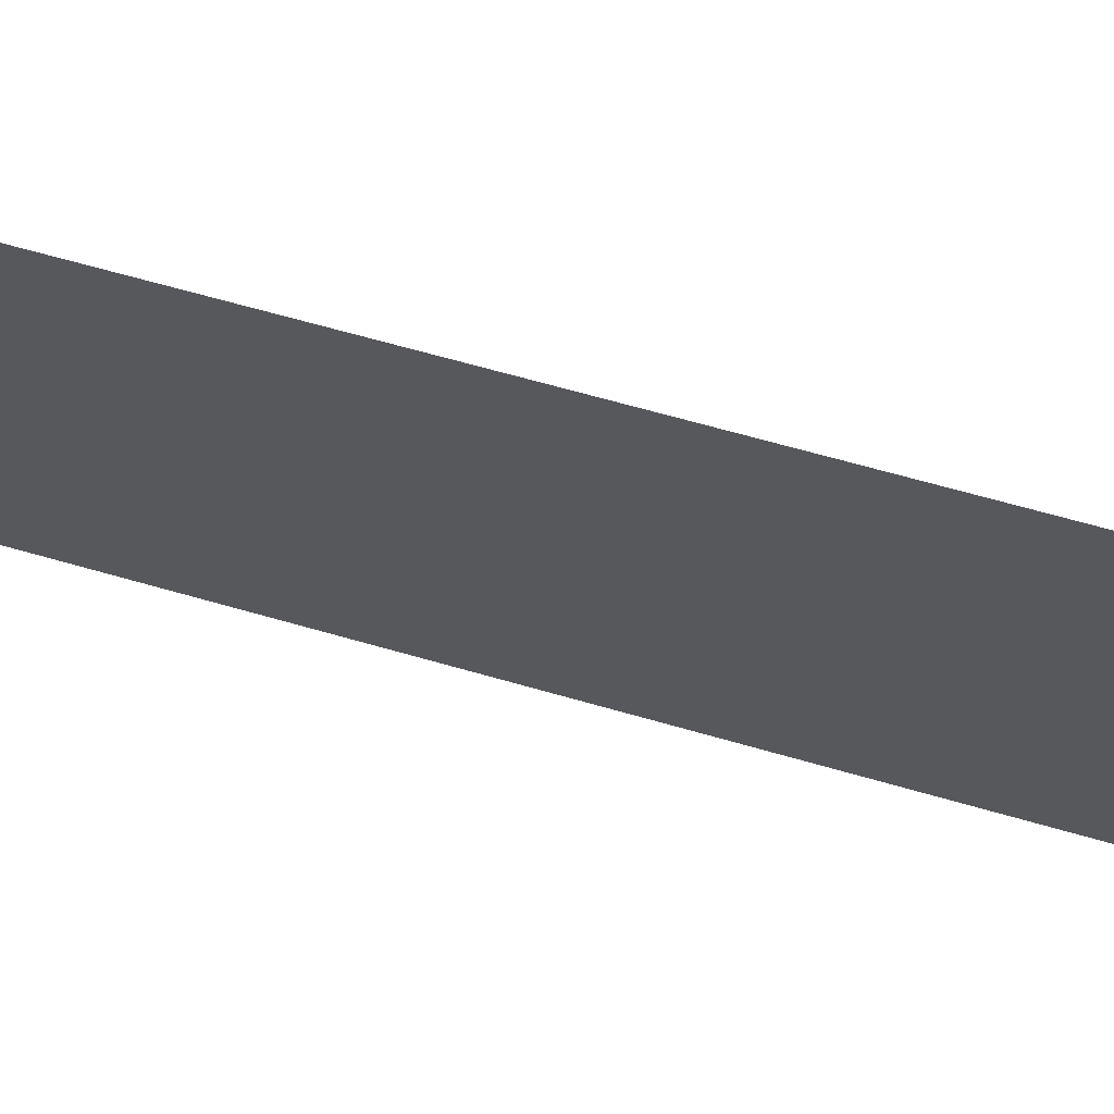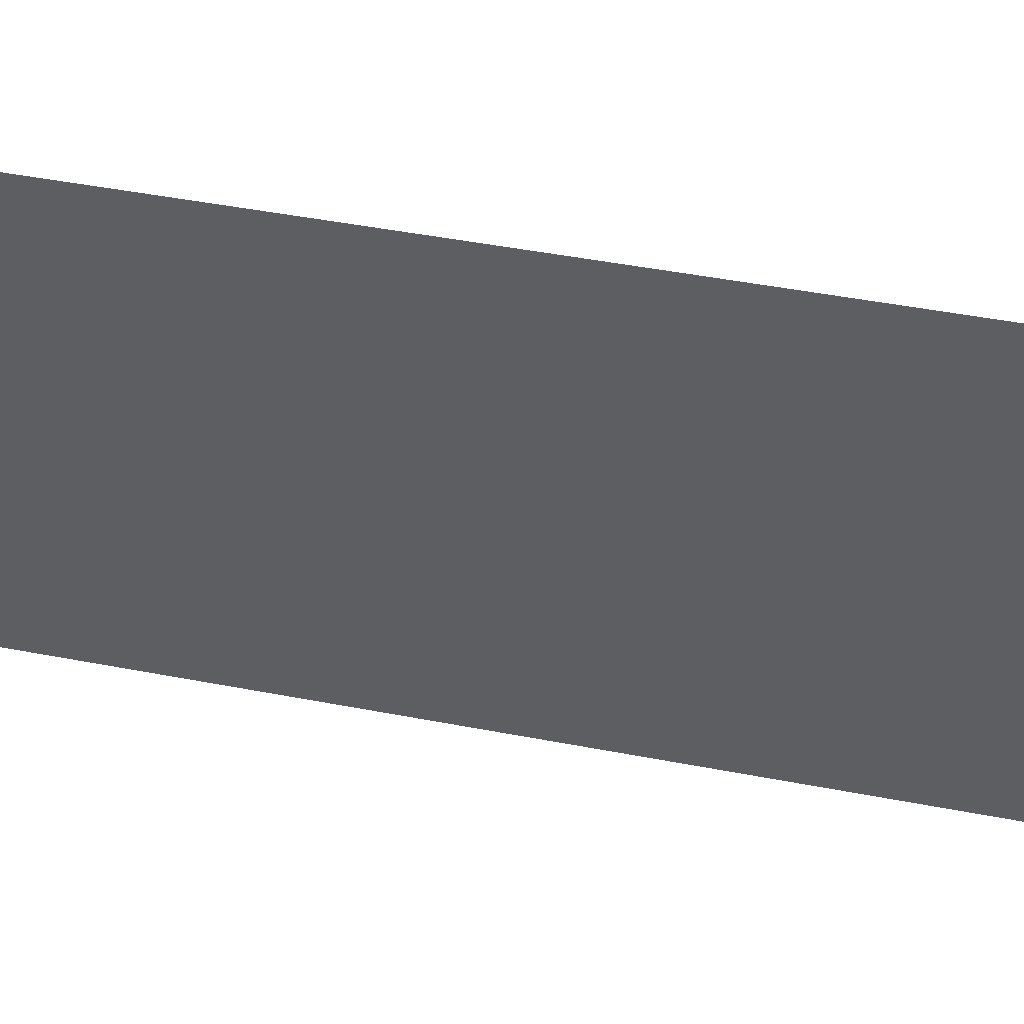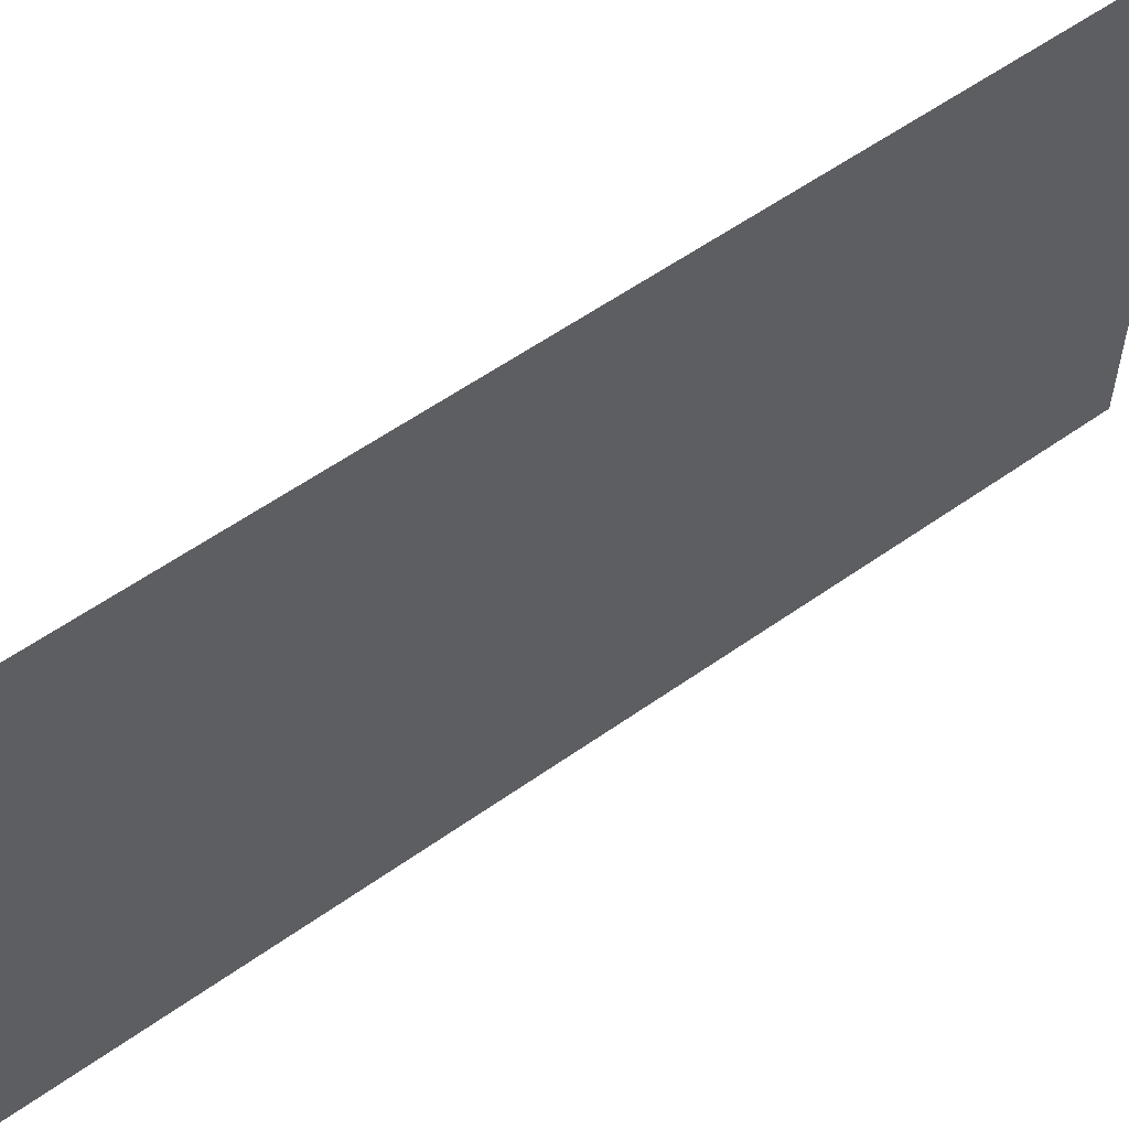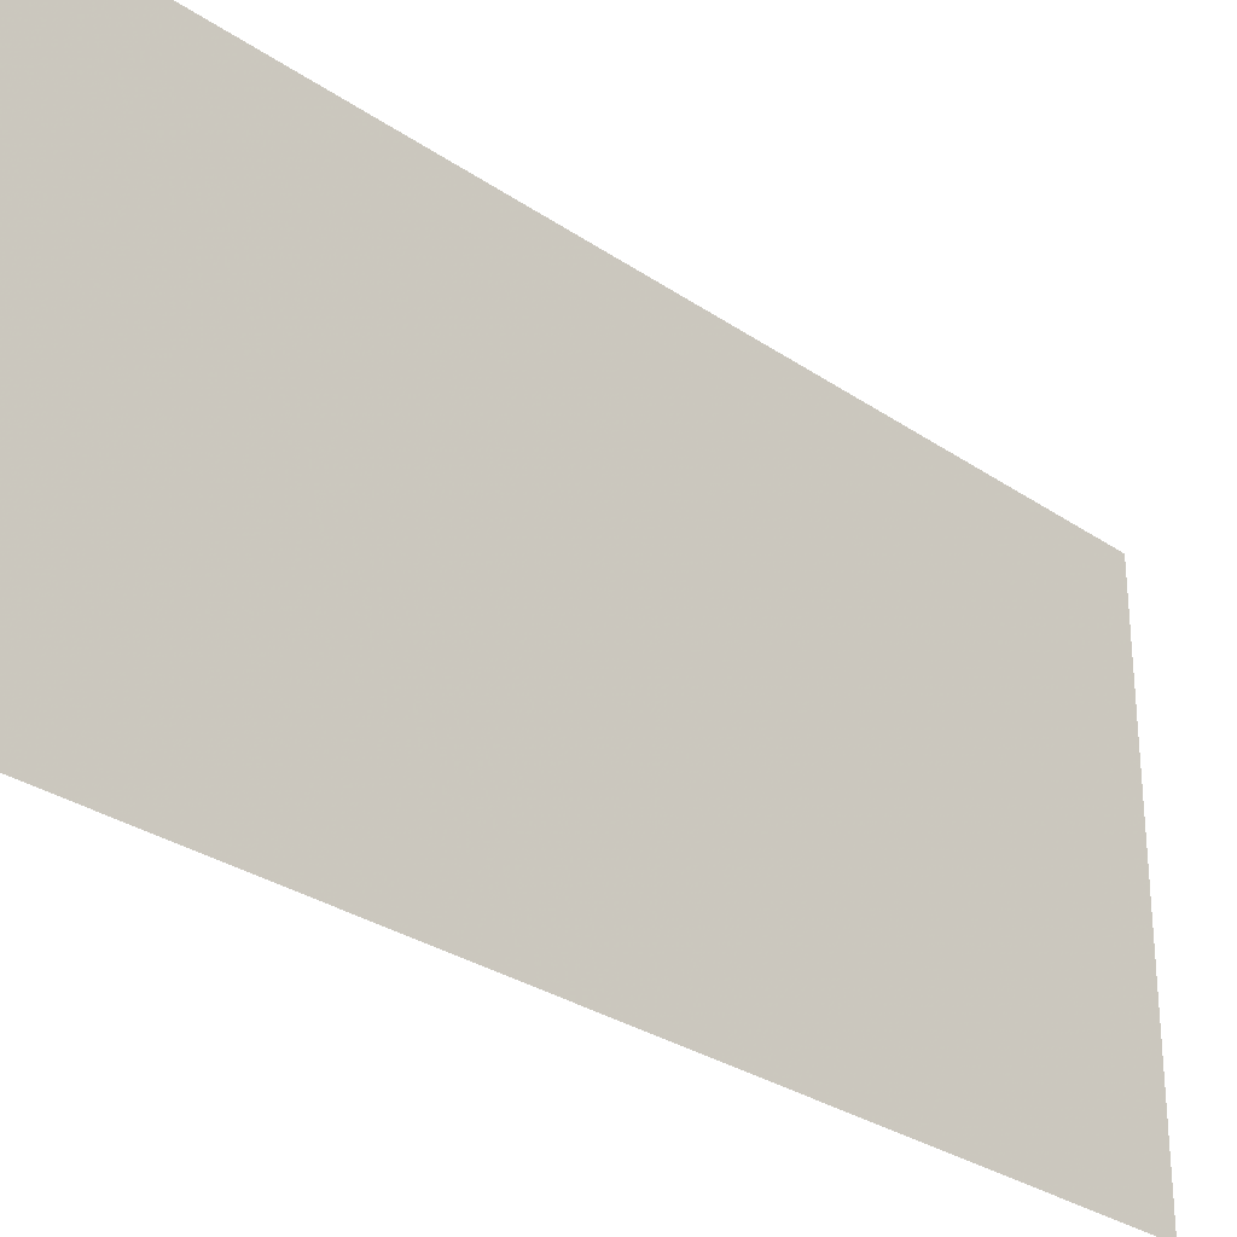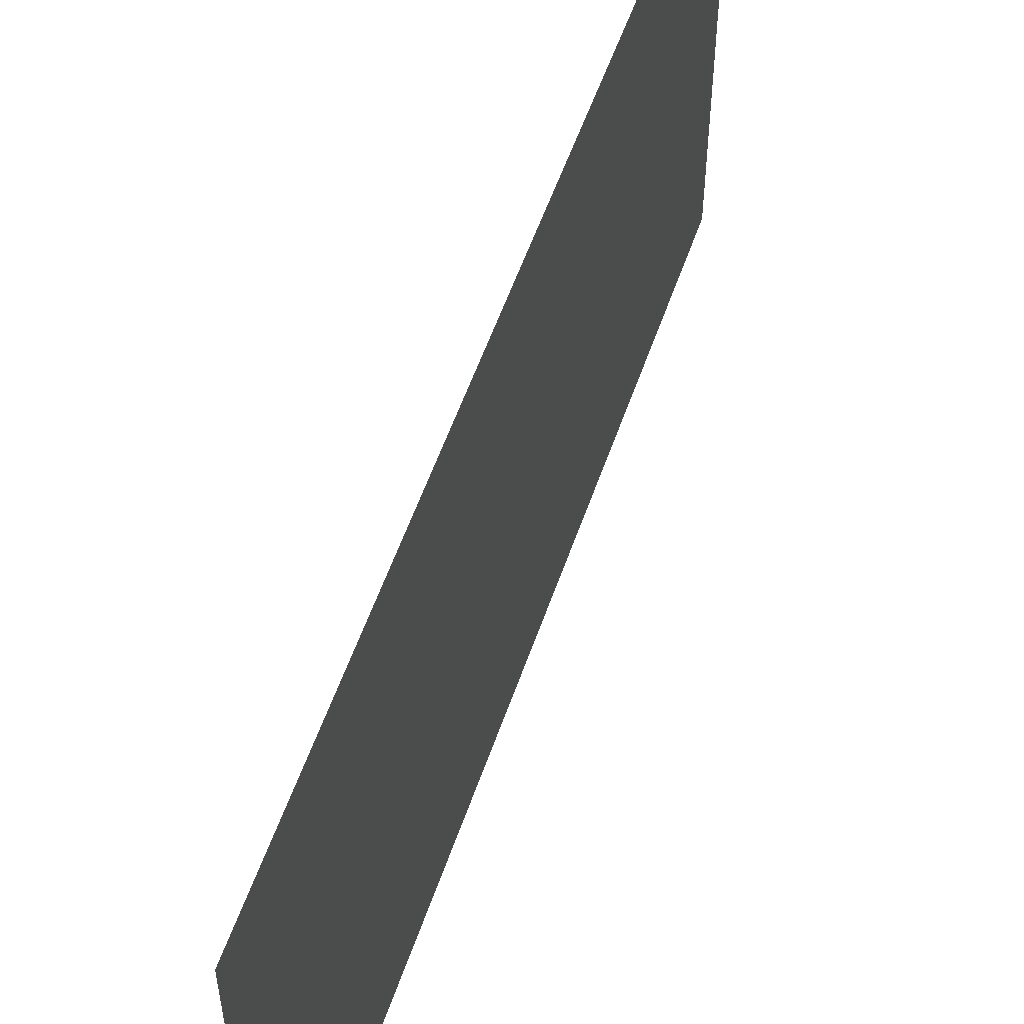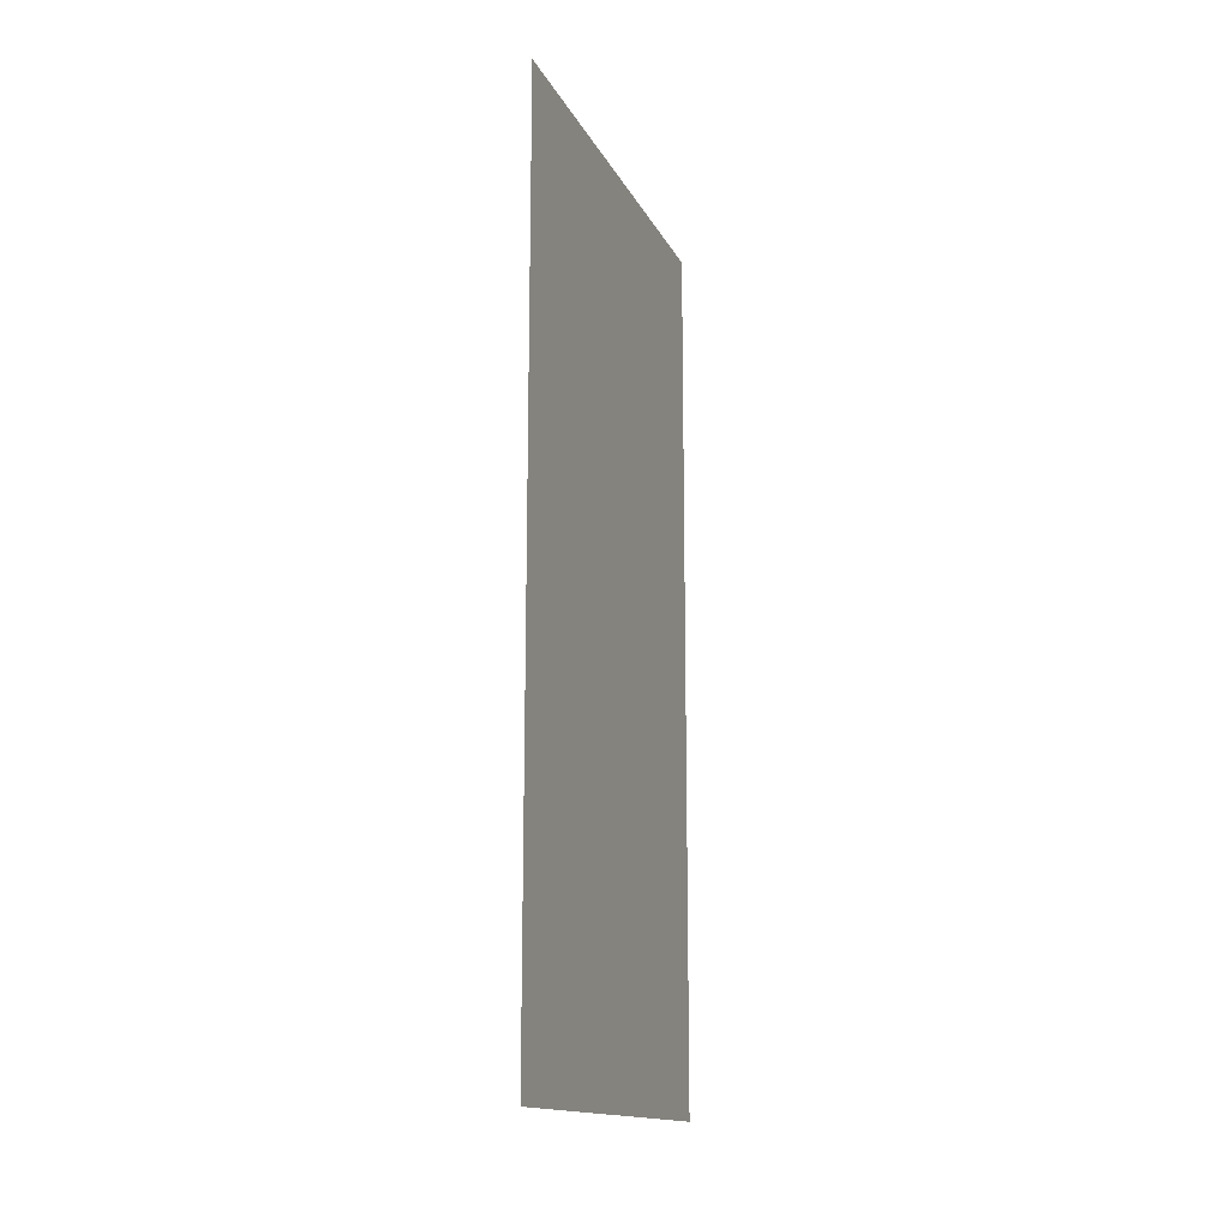
<metadata>
{"format":"obj","ext":"obj","renderer":"f3d","projection":"perspective","resolution":1024,"background":"white","views":[{"elev":67.1,"azim":106.0,"up":"+Y"},{"elev":47.8,"azim":102.2,"up":"+Y"},{"elev":57.4,"azim":53.6,"up":"+Y"},{"elev":-29.1,"azim":-135.6,"up":"+Y"},{"elev":55.5,"azim":18.8,"up":"+Y"},{"elev":-15.1,"azim":18.8,"up":"+Z"}]}
</metadata>
<code>
v 0.25 0 0
v 0.25 0 -1
v 0.25 -0.5 0
v 0.25 -0.5 -1
f 4 2 1
f 4 1 3

</code>
